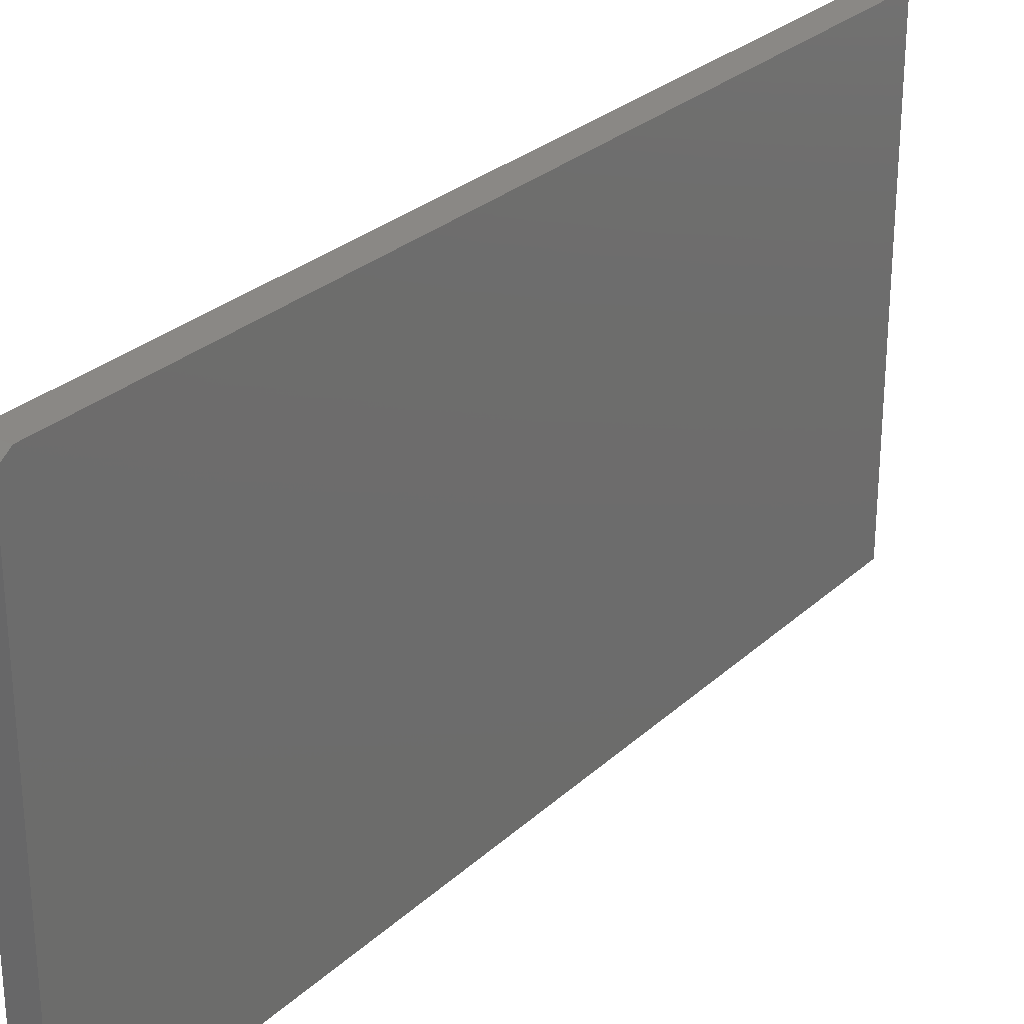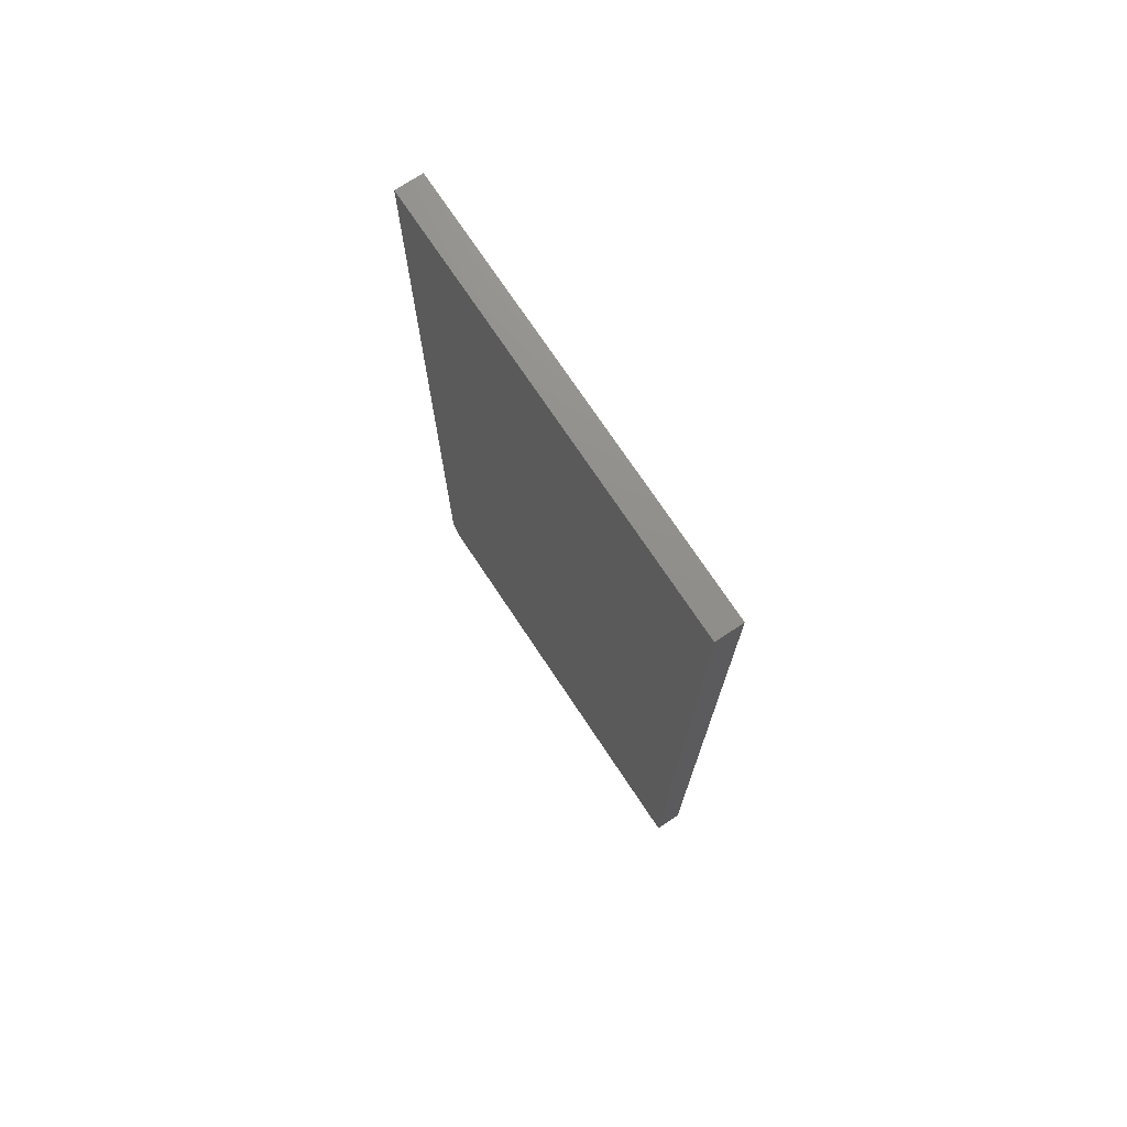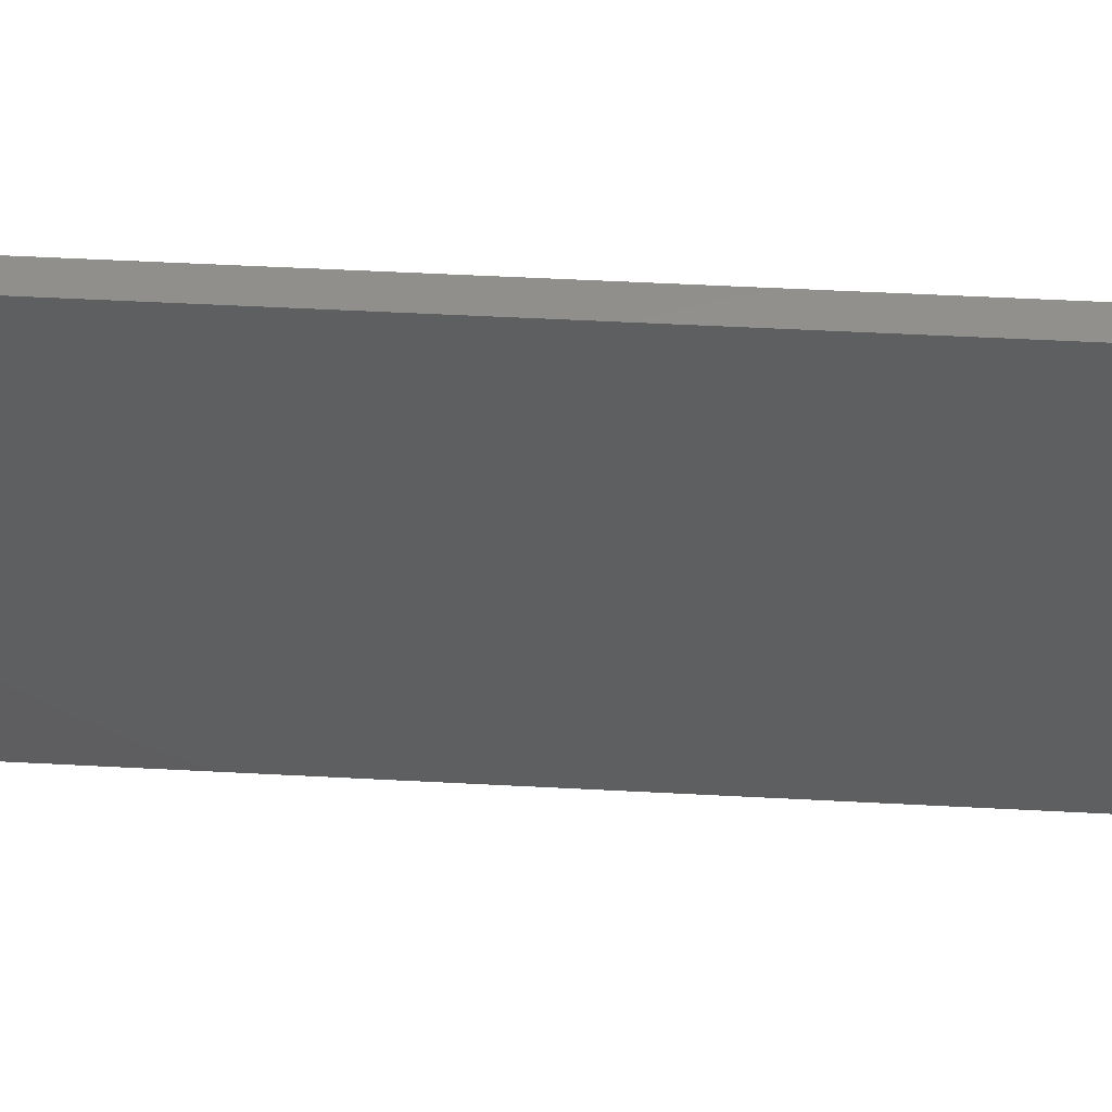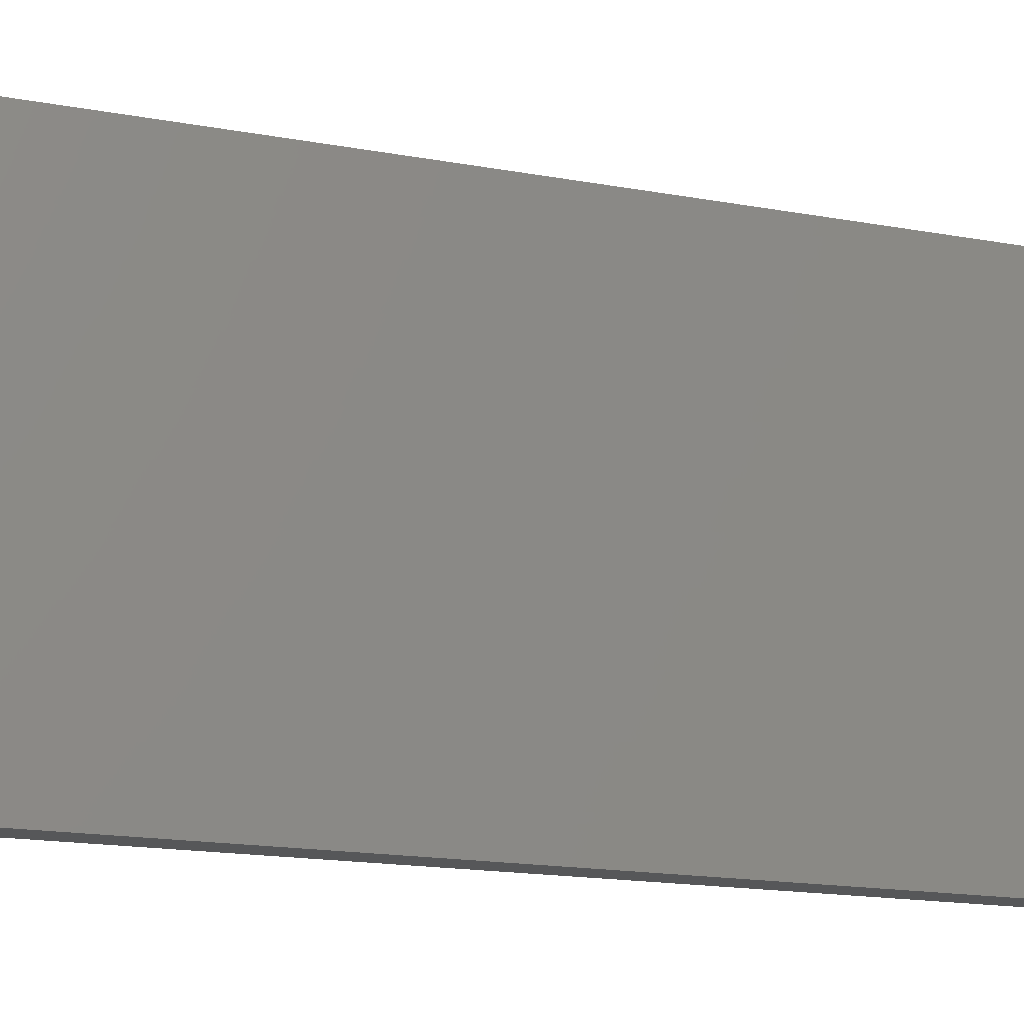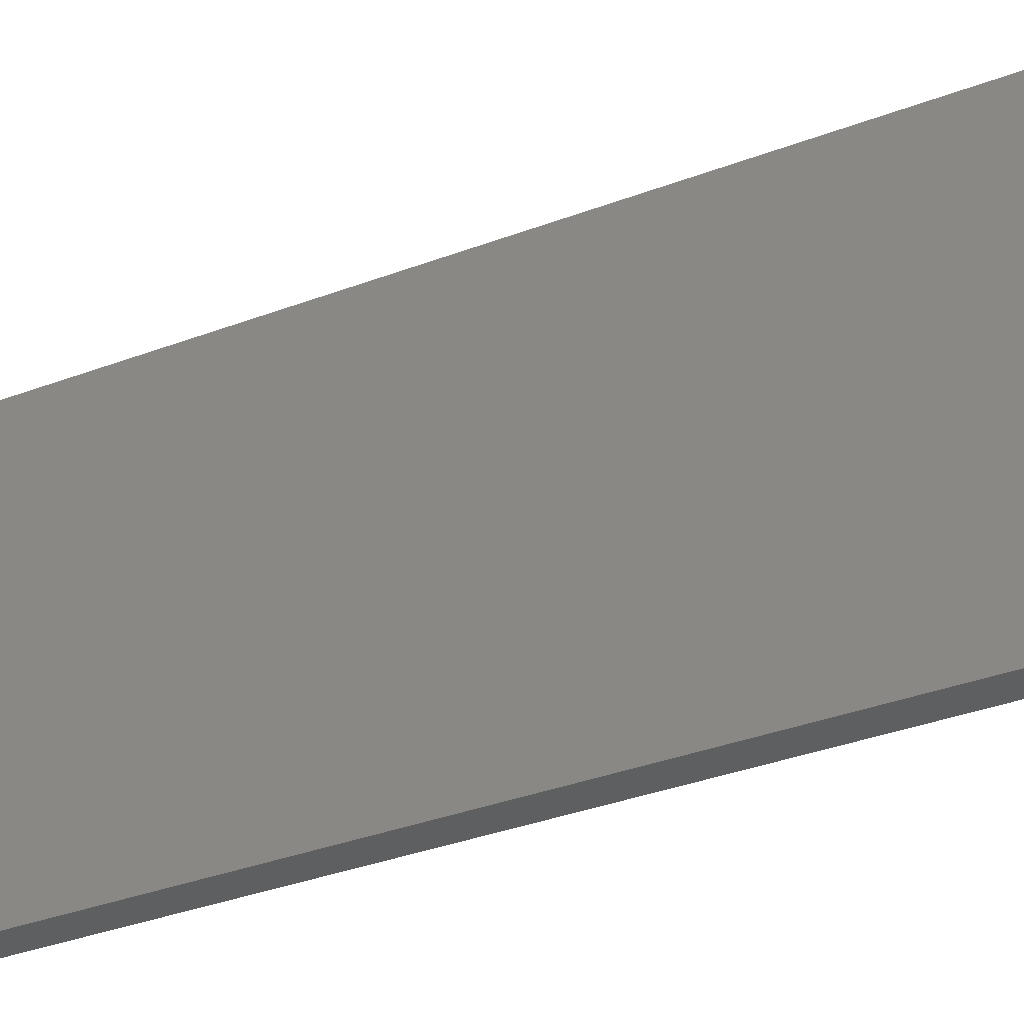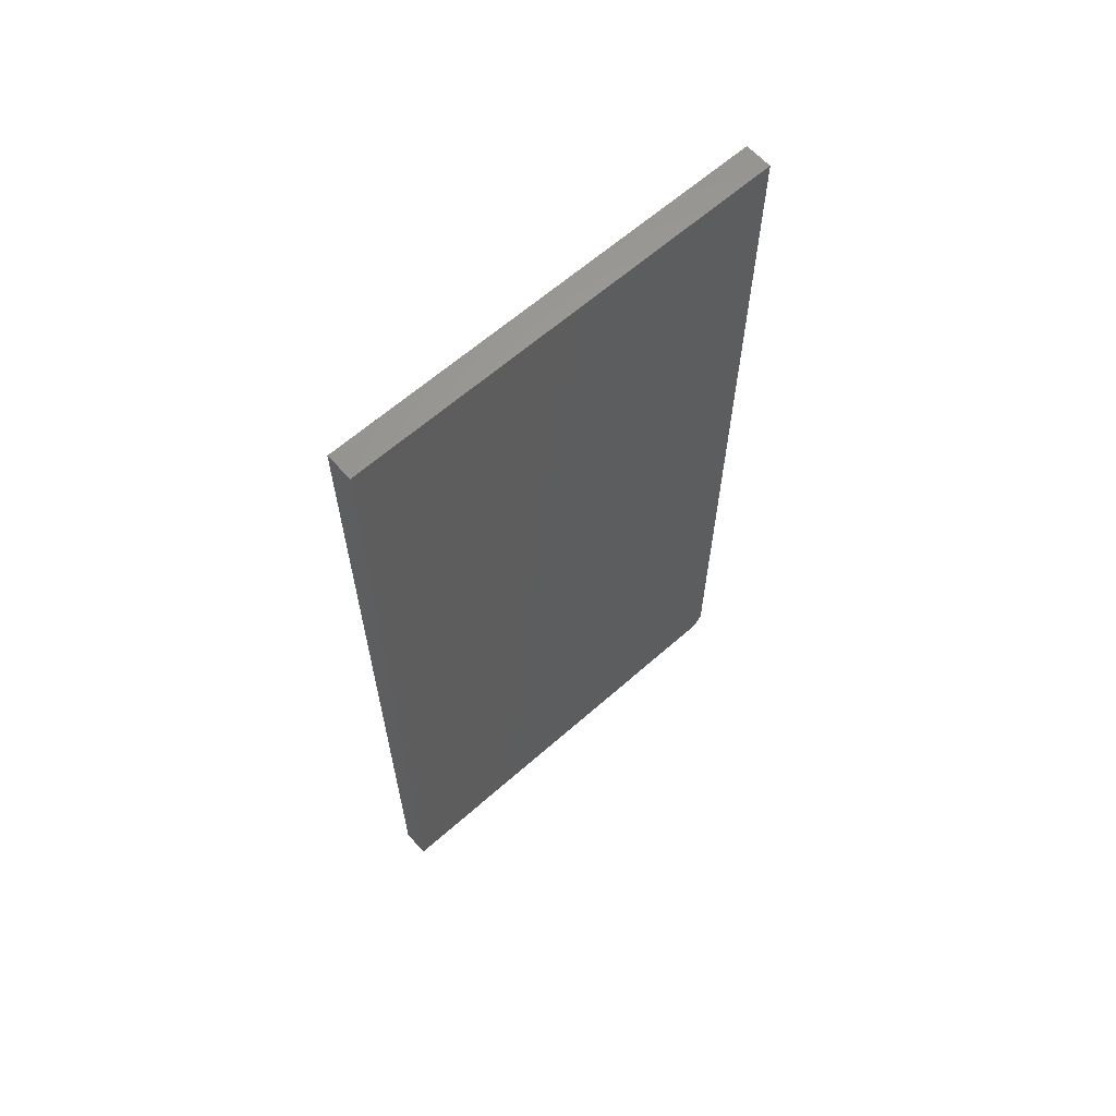
<metadata>
{"format":"stl","ext":"stl","renderer":"f3d","projection":"perspective","resolution":1024,"background":"white","views":[{"elev":27.8,"azim":36.3,"up":"+Z"},{"elev":73.3,"azim":146.4,"up":"+Y"},{"elev":53.4,"azim":-86.8,"up":"+Z"},{"elev":-17.5,"azim":70.2,"up":"+Z"},{"elev":-38.9,"azim":114.8,"up":"+Z"},{"elev":62.9,"azim":-131.8,"up":"+Y"}]}
</metadata>
<code>
# stl→obj: 10 verts, 16 faces
v 0.04688 -0.75 -0.375
v 0.04688 0.75 -0.375
v 0.04688 -0.75 0.3673
v 0.04688 0.75 0.3829
v 0.04688 -0.7266 0.3829
v -4.207e-17 -0.7266 0.3829
v -4.207e-17 0.75 0.3829
v -4.12e-17 -0.75 0.3673
v 5.099e-33 0.75 -0.375
v 0 -0.75 -0.375
f 1 2 3
f 3 2 4
f 3 4 5
f 6 7 8
f 8 7 9
f 8 9 10
f 3 8 1
f 1 8 10
f 4 7 5
f 5 7 6
f 5 6 3
f 3 6 8
f 2 9 4
f 4 9 7
f 1 10 2
f 2 10 9

</code>
